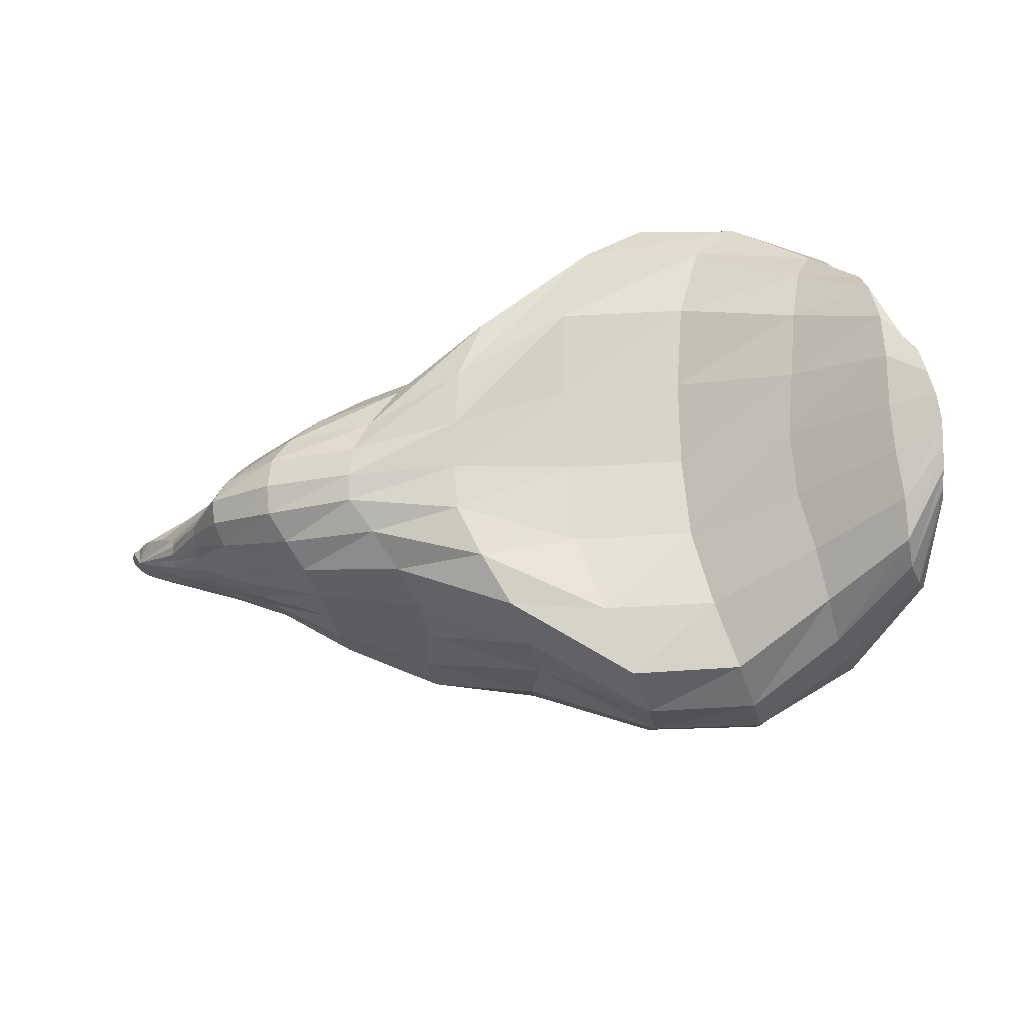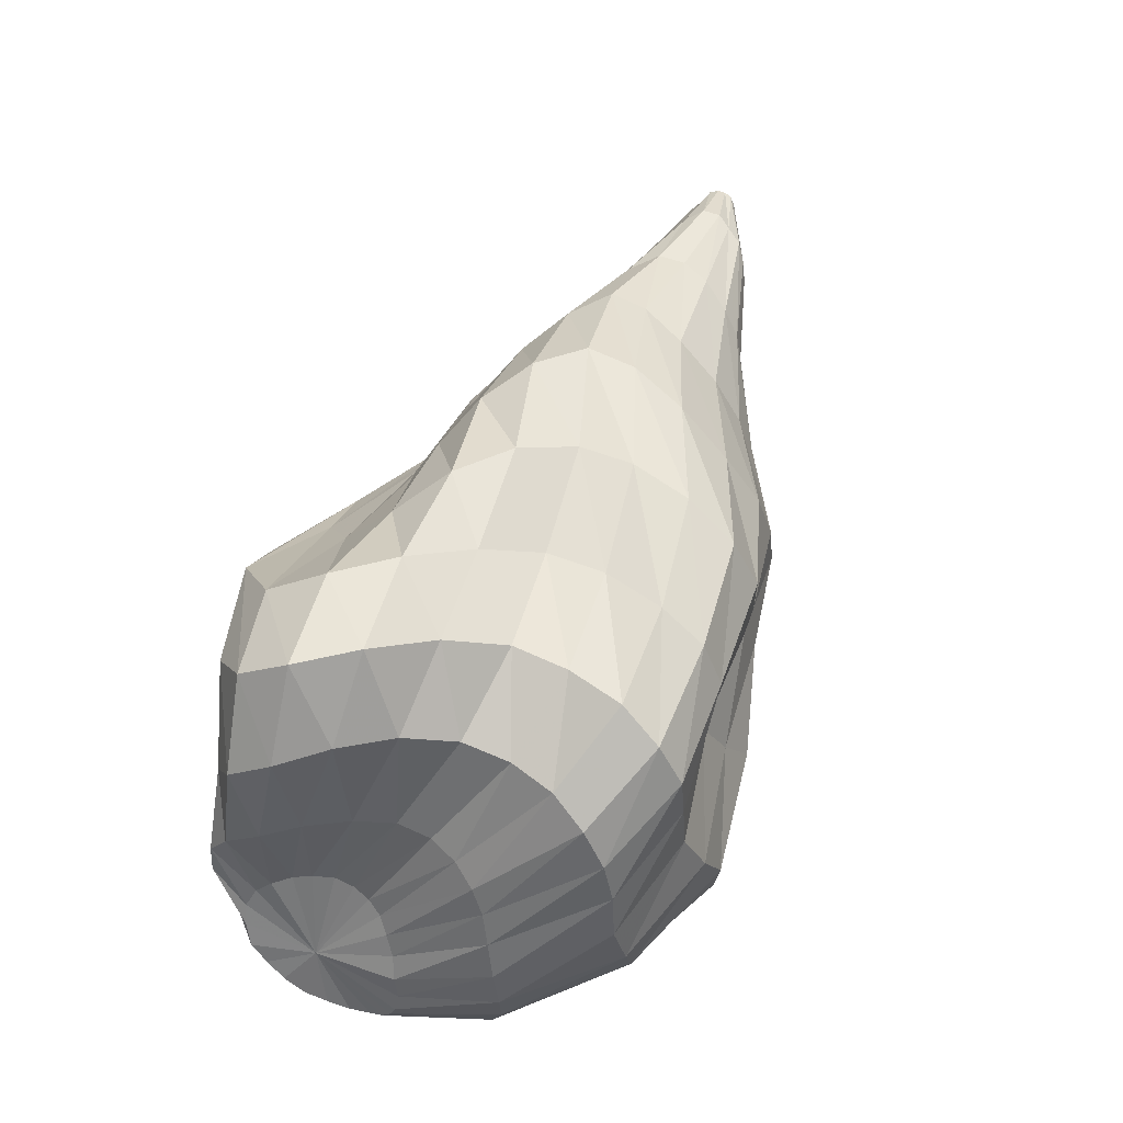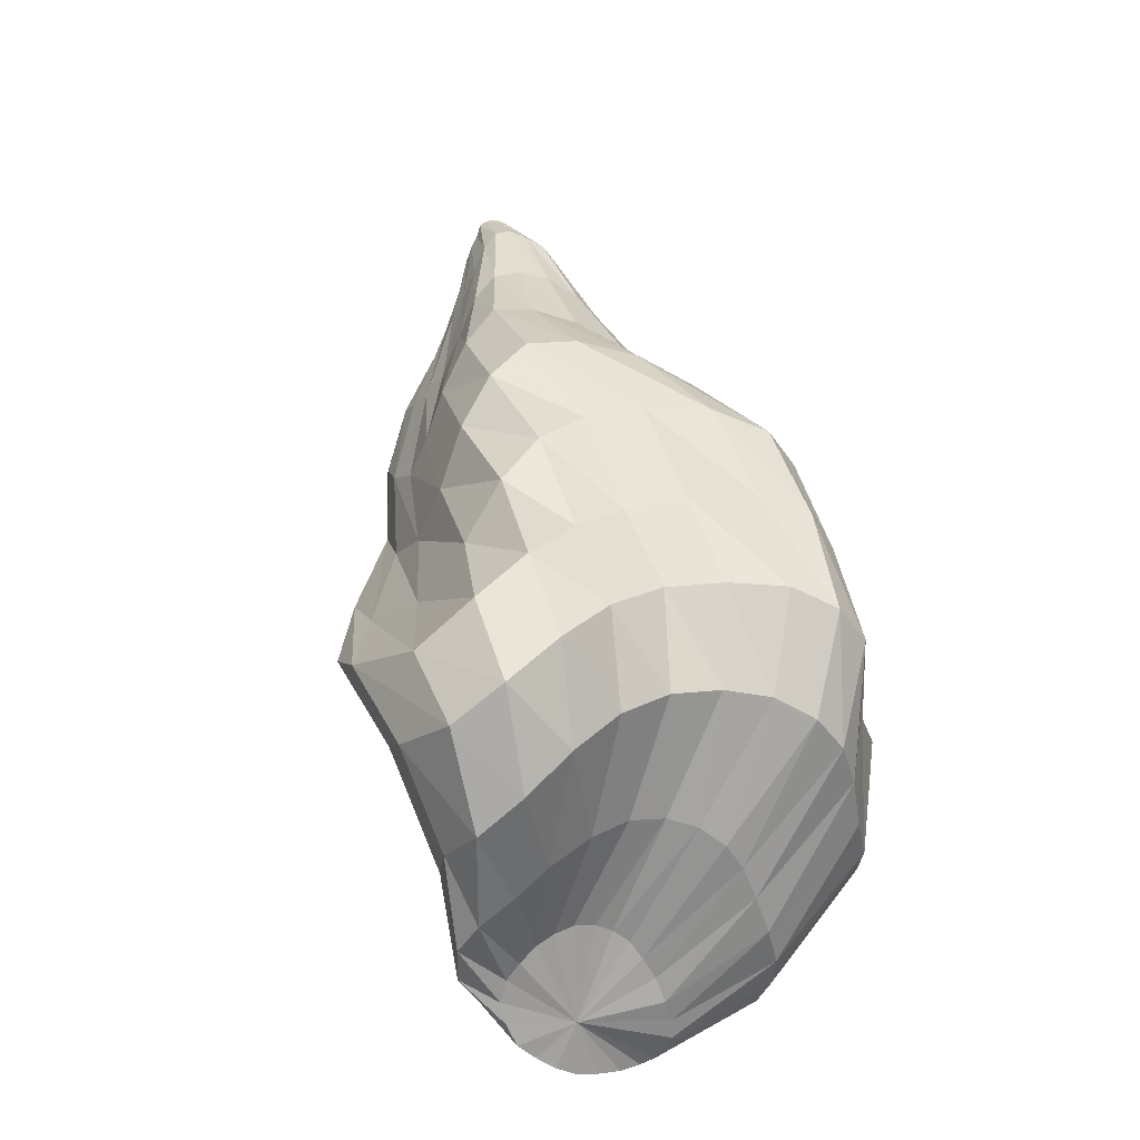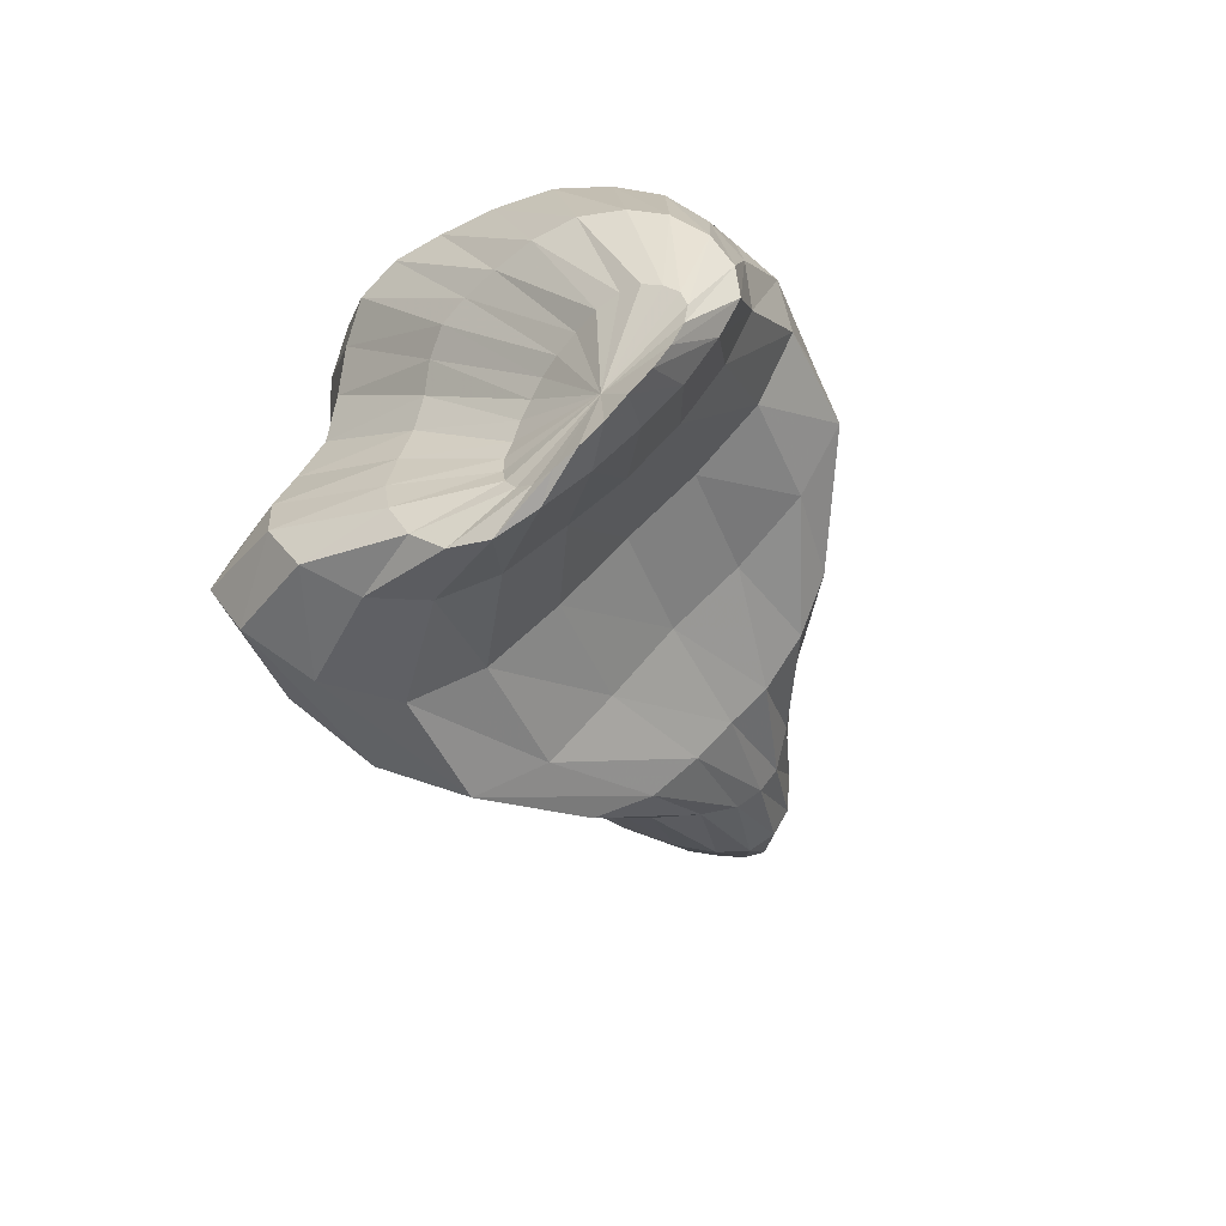
<metadata>
{"format":"obj","ext":"obj","renderer":"f3d","projection":"perspective","resolution":1024,"background":"white","views":[{"elev":-63.3,"azim":11.6,"up":"+Z"},{"elev":57.7,"azim":110.4,"up":"+Z"},{"elev":47.6,"azim":76.8,"up":"+Z"},{"elev":-32.8,"azim":107.4,"up":"+Y"}]}
</metadata>
<code>
v 3.515 -0.8099 0.2188
v 3.135 -0.7456 0.9219
v 3.194 -0.9062 0.9531
v 3.252 -1.051 0.9375
v 3.34 -1.195 0.8906
v 3.398 -1.308 0.7969
v 3.485 -1.372 0.6562
v 3.573 -1.356 0.5
v 3.66 -1.291 0.3125
v 3.69 -1.163 0.1406
v 3.719 -1.019 -0.01562
v 3.719 -0.858 -0.1719
v 3.69 -0.6814 -0.2812
v 3.66 -0.5048 -0.3594
v 3.631 -0.3443 -0.375
v 3.631 -0.2319 -0.3281
v 3.631 -0.1517 -0.2188
v 3.631 -0.1035 -0.07812
v 3.573 -0.08744 0.07812
v 3.515 -0.1356 0.25
v 3.398 -0.1838 0.4219
v 3.31 -0.264 0.5781
v 3.223 -0.3443 0.7031
v 3.165 -0.4567 0.7969
v 3.135 -0.5851 0.875
v 2.873 -0.2801 1.719
v 2.99 -0.5851 1.766
v 3.165 -0.9222 1.766
v 3.31 -1.211 1.672
v 3.369 -1.484 1.5
v 3.369 -1.645 1.25
v 3.398 -1.661 0.9375
v 3.427 -1.516 0.625
v 3.398 -1.291 0.3125
v 3.34 -0.9865 0.01562
v 3.31 -0.6975 -0.25
v 3.31 -0.3764 -0.4844
v 3.281 -0.07138 -0.625
v 3.281 0.2015 -0.5938
v 3.34 0.4423 -0.4531
v 3.398 0.635 -0.2031
v 3.427 0.7313 0.07812
v 3.456 0.7313 0.4062
v 3.398 0.6671 0.7344
v 3.281 0.5868 1.031
v 3.165 0.5066 1.281
v 3.077 0.3942 1.469
v 2.96 0.2176 1.594
v 2.873 -0.007169 1.656
v 2.465 0.1052 2.547
v 2.64 -0.2961 2.656
v 2.902 -0.6975 2.688
v 3.135 -1.083 2.578
v 3.194 -1.436 2.312
v 3.019 -1.645 1.938
v 2.873 -1.661 1.516
v 2.756 -1.468 1.109
v 2.64 -1.099 0.7188
v 2.523 -0.7296 0.3594
v 2.494 -0.3443 0
v 2.552 0.02494 -0.3281
v 2.581 0.4102 -0.5312
v 2.61 0.8276 -0.5
v 2.669 1.181 -0.2812
v 2.727 1.454 0.01562
v 2.785 1.582 0.375
v 2.902 1.566 0.7656
v 2.931 1.47 1.188
v 2.844 1.422 1.609
v 2.785 1.325 1.969
v 2.698 1.133 2.25
v 2.552 0.8437 2.406
v 2.465 0.4905 2.484
v 1.765 0.2336 2.875
v 1.998 -0.2159 3.062
v 2.348 -0.6493 3.234
v 2.64 -1.099 3.219
v 2.698 -1.5 2.938
v 2.435 -1.821 2.5
v 2.056 -1.853 2.016
v 1.823 -1.532 1.547
v 1.677 -1.035 1.094
v 1.59 -0.5209 0.6406
v 1.56 -0.07138 0.1562
v 1.648 0.3621 -0.3281
v 1.765 0.8437 -0.625
v 1.823 1.293 -0.5469
v 1.852 1.695 -0.25
v 1.823 1.951 0.125
v 1.852 2 0.5156
v 2.027 1.903 0.9375
v 2.115 1.743 1.391
v 2.115 1.711 1.875
v 2.115 1.678 2.312
v 2.056 1.47 2.641
v 1.91 1.133 2.812
v 1.794 0.6832 2.844
v 0.8896 0.1694 2.797
v 1.152 -0.264 3
v 1.531 -0.6975 3.219
v 1.852 -1.147 3.219
v 1.969 -1.613 2.906
v 1.59 -2.014 2.422
v 1.094 -2.078 1.906
v 0.8021 -1.725 1.453
v 0.6854 -1.195 1.031
v 0.6271 -0.6814 0.5938
v 0.5979 -0.2319 0.1094
v 0.7438 0.1855 -0.4062
v 0.8896 0.651 -0.75
v 0.9479 1.133 -0.6094
v 0.9479 1.566 -0.2188
v 0.8604 1.839 0.2031
v 0.8313 1.887 0.5938
v 1.035 1.743 0.9844
v 1.181 1.582 1.438
v 1.21 1.63 1.922
v 1.269 1.695 2.391
v 1.21 1.518 2.75
v 1.094 1.149 2.891
v 0.9187 0.651 2.828
v -0.04375 0.08915 2.891
v 0.2188 -0.3282 3.016
v 0.5979 -0.6975 3.031
v 0.9479 -1.051 2.797
v 1.035 -1.436 2.344
v 0.6854 -1.757 1.828
v 0.1021 -1.821 1.359
v -0.1604 -1.564 0.9844
v -0.2479 -1.259 0.6719
v -0.3063 -0.9704 0.4219
v -0.3354 -0.7135 0.1562
v -0.1896 -0.3925 -0.1562
v -0.01458 -0.007169 -0.3906
v 0.04375 0.4744 -0.2656
v 0.04375 0.94 0.04688
v -0.1021 1.357 0.4062
v -0.1313 1.598 0.7188
v 0.07292 1.678 1.031
v 0.2479 1.614 1.438
v 0.2771 1.662 1.906
v 0.3354 1.678 2.375
v 0.3063 1.454 2.766
v 0.1604 1.036 2.953
v -0.01458 0.5387 2.922
v -0.9479 -0.1677 2.906
v -0.6562 -0.5209 2.906
v -0.3063 -0.8259 2.75
v 0.01458 -1.067 2.438
v 0.1021 -1.275 2
v -0.2188 -1.42 1.547
v -0.7438 -1.42 1.172
v -1.006 -1.308 0.8594
v -1.152 -1.211 0.6094
v -1.21 -1.067 0.4375
v -1.24 -0.8901 0.3125
v -1.094 -0.6172 0.1875
v -0.9479 -0.264 0.09375
v -0.8604 0.1373 0.1406
v -0.8604 0.5547 0.2969
v -0.9771 0.94 0.5
v -0.9771 1.277 0.6875
v -0.8021 1.502 0.9375
v -0.6271 1.582 1.266
v -0.5979 1.55 1.672
v -0.5687 1.422 2.109
v -0.5979 1.117 2.5
v -0.7438 0.6832 2.781
v -0.9187 0.2336 2.875
v -1.794 -0.264 2.562
v -1.531 -0.553 2.484
v -1.181 -0.8259 2.312
v -0.9187 -1.019 2.062
v -0.8313 -1.179 1.781
v -1.123 -1.275 1.484
v -1.502 -1.275 1.203
v -1.735 -1.259 0.9375
v -1.881 -1.211 0.7031
v -1.94 -1.067 0.5156
v -1.969 -0.858 0.4062
v -1.881 -0.5851 0.3594
v -1.794 -0.2961 0.3438
v -1.735 -0.007169 0.375
v -1.706 0.2818 0.4844
v -1.706 0.5547 0.6094
v -1.677 0.8116 0.7656
v -1.502 1.036 0.9688
v -1.415 1.165 1.234
v -1.415 1.133 1.562
v -1.415 1.004 1.891
v -1.502 0.7474 2.203
v -1.619 0.3942 2.438
v -1.765 0.04099 2.531
v -2.552 -0.1035 2.266
v -2.377 -0.3122 2.203
v -2.115 -0.5048 2.047
v -1.881 -0.6975 1.859
v -1.852 -0.858 1.672
v -1.969 -0.9544 1.469
v -2.144 -1.003 1.266
v -2.26 -1.019 1.047
v -2.377 -1.003 0.875
v -2.494 -0.9222 0.7344
v -2.523 -0.7456 0.6562
v -2.494 -0.5209 0.6406
v -2.435 -0.3122 0.6562
v -2.406 -0.08744 0.7031
v -2.348 0.1213 0.7969
v -2.29 0.2979 0.9375
v -2.231 0.5066 1.078
v -2.115 0.6992 1.25
v -2.115 0.7955 1.469
v -2.173 0.7795 1.703
v -2.231 0.7153 1.922
v -2.319 0.5708 2.094
v -2.465 0.346 2.219
v -2.552 0.1213 2.266
v -3.281 0.05705 2.125
v -3.165 -0.07138 2.078
v -2.99 -0.1998 1.984
v -2.844 -0.3282 1.844
v -2.785 -0.4406 1.688
v -2.756 -0.5209 1.547
v -2.756 -0.5691 1.391
v -2.727 -0.5851 1.266
v -2.756 -0.6012 1.156
v -2.815 -0.553 1.094
v -2.844 -0.4727 1.062
v -2.844 -0.3604 1.078
v -2.873 -0.2319 1.094
v -2.844 -0.07138 1.125
v -2.815 0.0731 1.203
v -2.756 0.2497 1.297
v -2.727 0.3942 1.406
v -2.698 0.5226 1.547
v -2.756 0.5868 1.688
v -2.902 0.5708 1.828
v -2.99 0.5226 1.953
v -3.106 0.4423 2.047
v -3.194 0.3139 2.094
v -3.281 0.2015 2.125
v -3.719 0.05705 1.922
v -3.69 -0.007169 1.906
v -3.602 -0.05533 1.859
v -3.544 -0.1195 1.797
v -3.456 -0.1838 1.719
v -3.369 -0.2159 1.641
v -3.281 -0.248 1.578
v -3.194 -0.248 1.5
v -3.165 -0.248 1.453
v -3.165 -0.2319 1.422
v -3.165 -0.1998 1.406
v -3.194 -0.1517 1.406
v -3.194 -0.08744 1.422
v -3.223 -0.007169 1.438
v -3.223 0.0731 1.484
v -3.223 0.1534 1.531
v -3.223 0.2176 1.594
v -3.281 0.2657 1.672
v -3.369 0.2818 1.734
v -3.456 0.2818 1.797
v -3.573 0.2497 1.859
v -3.631 0.2336 1.891
v -3.69 0.1855 1.922
v -3.719 0.1213 1.922
v -3.602 0.008885 1.703
f 1 2 3
f 1 3 4
f 1 4 5
f 1 5 6
f 1 6 7
f 1 7 8
f 1 8 9
f 1 9 10
f 1 10 11
f 1 11 12
f 1 12 13
f 1 13 14
f 1 14 15
f 1 15 16
f 1 16 17
f 1 17 18
f 1 18 19
f 1 19 20
f 1 20 21
f 1 21 22
f 1 22 23
f 1 23 24
f 1 24 25
f 1 25 2
f 2 26 27
f 2 27 3
f 3 27 28
f 3 28 4
f 4 28 29
f 4 29 5
f 5 29 30
f 5 30 6
f 6 30 31
f 6 31 7
f 7 31 32
f 7 32 8
f 8 32 33
f 8 33 9
f 9 33 34
f 9 34 10
f 10 34 35
f 10 35 11
f 11 35 36
f 11 36 12
f 12 36 37
f 12 37 13
f 13 37 38
f 13 38 14
f 14 38 39
f 14 39 15
f 15 39 40
f 15 40 16
f 16 40 41
f 16 41 17
f 17 41 42
f 17 42 18
f 18 42 43
f 18 43 19
f 19 43 44
f 19 44 20
f 20 44 45
f 20 45 21
f 21 45 46
f 21 46 22
f 22 46 47
f 22 47 23
f 23 47 48
f 23 48 24
f 24 48 49
f 24 49 25
f 25 49 26
f 25 26 2
f 26 50 51
f 26 51 27
f 27 51 52
f 27 52 28
f 28 52 53
f 28 53 29
f 29 53 54
f 29 54 30
f 30 54 55
f 30 55 31
f 31 55 56
f 31 56 32
f 32 56 57
f 32 57 33
f 33 57 58
f 33 58 34
f 34 58 59
f 34 59 35
f 35 59 60
f 35 60 36
f 36 60 61
f 36 61 37
f 37 61 62
f 37 62 38
f 38 62 63
f 38 63 39
f 39 63 64
f 39 64 40
f 40 64 65
f 40 65 41
f 41 65 66
f 41 66 42
f 42 66 67
f 42 67 43
f 43 67 68
f 43 68 44
f 44 68 69
f 44 69 45
f 45 69 70
f 45 70 46
f 46 70 71
f 46 71 47
f 47 71 72
f 47 72 48
f 48 72 73
f 48 73 49
f 49 73 50
f 49 50 26
f 50 74 75
f 50 75 51
f 51 75 76
f 51 76 52
f 52 76 77
f 52 77 53
f 53 77 78
f 53 78 54
f 54 78 79
f 54 79 55
f 55 79 80
f 55 80 56
f 56 80 81
f 56 81 57
f 57 81 82
f 57 82 58
f 58 82 83
f 58 83 59
f 59 83 84
f 59 84 60
f 60 84 85
f 60 85 61
f 61 85 86
f 61 86 62
f 62 86 87
f 62 87 63
f 63 87 88
f 63 88 64
f 64 88 89
f 64 89 65
f 65 89 90
f 65 90 66
f 66 90 91
f 66 91 67
f 67 91 92
f 67 92 68
f 68 92 93
f 68 93 69
f 69 93 94
f 69 94 70
f 70 94 95
f 70 95 71
f 71 95 96
f 71 96 72
f 72 96 97
f 72 97 73
f 73 97 74
f 73 74 50
f 74 98 99
f 74 99 75
f 75 99 100
f 75 100 76
f 76 100 101
f 76 101 77
f 77 101 102
f 77 102 78
f 78 102 103
f 78 103 79
f 79 103 104
f 79 104 80
f 80 104 105
f 80 105 81
f 81 105 106
f 81 106 82
f 82 106 107
f 82 107 83
f 83 107 108
f 83 108 84
f 84 108 109
f 84 109 85
f 85 109 110
f 85 110 86
f 86 110 111
f 86 111 87
f 87 111 112
f 87 112 88
f 88 112 113
f 88 113 89
f 89 113 114
f 89 114 90
f 90 114 115
f 90 115 91
f 91 115 116
f 91 116 92
f 92 116 117
f 92 117 93
f 93 117 118
f 93 118 94
f 94 118 119
f 94 119 95
f 95 119 120
f 95 120 96
f 96 120 121
f 96 121 97
f 97 121 98
f 97 98 74
f 98 122 123
f 98 123 99
f 99 123 124
f 99 124 100
f 100 124 125
f 100 125 101
f 101 125 126
f 101 126 102
f 102 126 127
f 102 127 103
f 103 127 128
f 103 128 104
f 104 128 129
f 104 129 105
f 105 129 130
f 105 130 106
f 106 130 131
f 106 131 107
f 107 131 132
f 107 132 108
f 108 132 133
f 108 133 109
f 109 133 134
f 109 134 110
f 110 134 135
f 110 135 111
f 111 135 136
f 111 136 112
f 112 136 137
f 112 137 113
f 113 137 138
f 113 138 114
f 114 138 139
f 114 139 115
f 115 139 140
f 115 140 116
f 116 140 141
f 116 141 117
f 117 141 142
f 117 142 118
f 118 142 143
f 118 143 119
f 119 143 144
f 119 144 120
f 120 144 145
f 120 145 121
f 121 145 122
f 121 122 98
f 122 146 147
f 122 147 123
f 123 147 148
f 123 148 124
f 124 148 149
f 124 149 125
f 125 149 150
f 125 150 126
f 126 150 151
f 126 151 127
f 127 151 152
f 127 152 128
f 128 152 153
f 128 153 129
f 129 153 154
f 129 154 130
f 130 154 155
f 130 155 131
f 131 155 156
f 131 156 132
f 132 156 157
f 132 157 133
f 133 157 158
f 133 158 134
f 134 158 159
f 134 159 135
f 135 159 160
f 135 160 136
f 136 160 161
f 136 161 137
f 137 161 162
f 137 162 138
f 138 162 163
f 138 163 139
f 139 163 164
f 139 164 140
f 140 164 165
f 140 165 141
f 141 165 166
f 141 166 142
f 142 166 167
f 142 167 143
f 143 167 168
f 143 168 144
f 144 168 169
f 144 169 145
f 145 169 146
f 145 146 122
f 146 170 171
f 146 171 147
f 147 171 172
f 147 172 148
f 148 172 173
f 148 173 149
f 149 173 174
f 149 174 150
f 150 174 175
f 150 175 151
f 151 175 176
f 151 176 152
f 152 176 177
f 152 177 153
f 153 177 178
f 153 178 154
f 154 178 179
f 154 179 155
f 155 179 180
f 155 180 156
f 156 180 181
f 156 181 157
f 157 181 182
f 157 182 158
f 158 182 183
f 158 183 159
f 159 183 184
f 159 184 160
f 160 184 185
f 160 185 161
f 161 185 186
f 161 186 162
f 162 186 187
f 162 187 163
f 163 187 188
f 163 188 164
f 164 188 189
f 164 189 165
f 165 189 190
f 165 190 166
f 166 190 191
f 166 191 167
f 167 191 192
f 167 192 168
f 168 192 193
f 168 193 169
f 169 193 170
f 169 170 146
f 170 194 195
f 170 195 171
f 171 195 196
f 171 196 172
f 172 196 197
f 172 197 173
f 173 197 198
f 173 198 174
f 174 198 199
f 174 199 175
f 175 199 200
f 175 200 176
f 176 200 201
f 176 201 177
f 177 201 202
f 177 202 178
f 178 202 203
f 178 203 179
f 179 203 204
f 179 204 180
f 180 204 205
f 180 205 181
f 181 205 206
f 181 206 182
f 182 206 207
f 182 207 183
f 183 207 208
f 183 208 184
f 184 208 209
f 184 209 185
f 185 209 210
f 185 210 186
f 186 210 211
f 186 211 187
f 187 211 212
f 187 212 188
f 188 212 213
f 188 213 189
f 189 213 214
f 189 214 190
f 190 214 215
f 190 215 191
f 191 215 216
f 191 216 192
f 192 216 217
f 192 217 193
f 193 217 194
f 193 194 170
f 194 218 219
f 194 219 195
f 195 219 220
f 195 220 196
f 196 220 221
f 196 221 197
f 197 221 222
f 197 222 198
f 198 222 223
f 198 223 199
f 199 223 224
f 199 224 200
f 200 224 225
f 200 225 201
f 201 225 226
f 201 226 202
f 202 226 227
f 202 227 203
f 203 227 228
f 203 228 204
f 204 228 229
f 204 229 205
f 205 229 230
f 205 230 206
f 206 230 231
f 206 231 207
f 207 231 232
f 207 232 208
f 208 232 233
f 208 233 209
f 209 233 234
f 209 234 210
f 210 234 235
f 210 235 211
f 211 235 236
f 211 236 212
f 212 236 237
f 212 237 213
f 213 237 238
f 213 238 214
f 214 238 239
f 214 239 215
f 215 239 240
f 215 240 216
f 216 240 241
f 216 241 217
f 217 241 218
f 217 218 194
f 218 242 243
f 218 243 219
f 219 243 244
f 219 244 220
f 220 244 245
f 220 245 221
f 221 245 246
f 221 246 222
f 222 246 247
f 222 247 223
f 223 247 248
f 223 248 224
f 224 248 249
f 224 249 225
f 225 249 250
f 225 250 226
f 226 250 251
f 226 251 227
f 227 251 252
f 227 252 228
f 228 252 253
f 228 253 229
f 229 253 254
f 229 254 230
f 230 254 255
f 230 255 231
f 231 255 256
f 231 256 232
f 232 256 257
f 232 257 233
f 233 257 258
f 233 258 234
f 234 258 259
f 234 259 235
f 235 259 260
f 235 260 236
f 236 260 261
f 236 261 237
f 237 261 262
f 237 262 238
f 238 262 263
f 238 263 239
f 239 263 264
f 239 264 240
f 240 264 265
f 240 265 241
f 241 265 242
f 241 242 218
f 266 243 242
f 266 244 243
f 266 245 244
f 266 246 245
f 266 247 246
f 266 248 247
f 266 249 248
f 266 250 249
f 266 251 250
f 266 252 251
f 266 253 252
f 266 254 253
f 266 255 254
f 266 256 255
f 266 257 256
f 266 258 257
f 266 259 258
f 266 260 259
f 266 261 260
f 266 262 261
f 266 263 262
f 266 264 263
f 266 265 264
f 266 242 265

</code>
